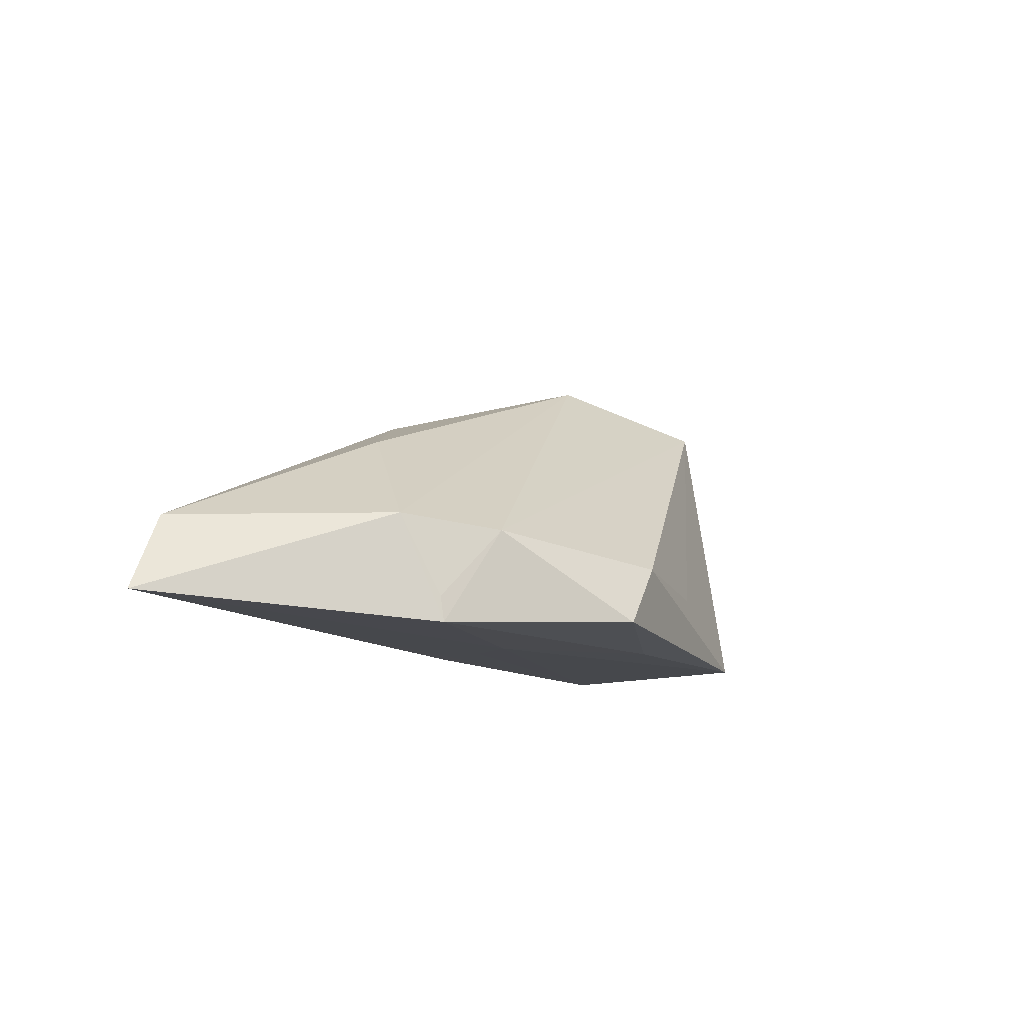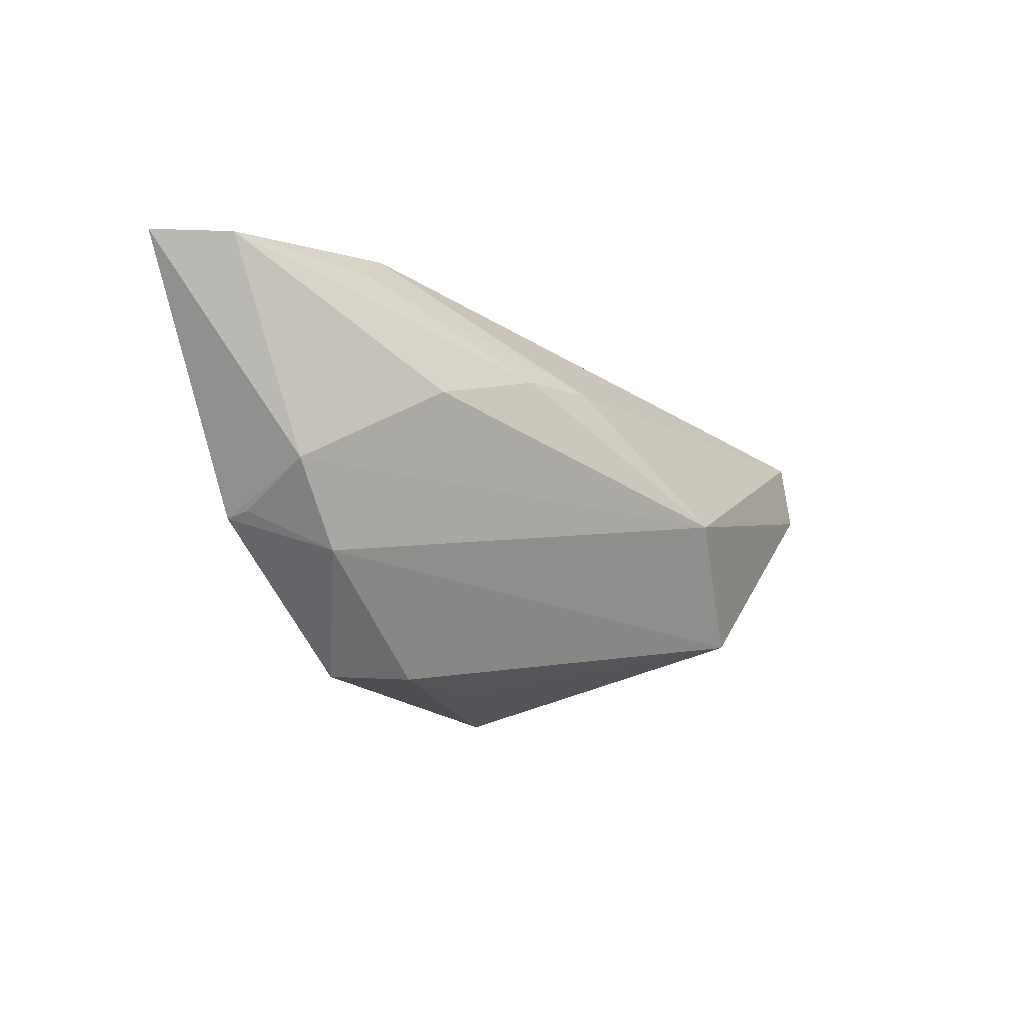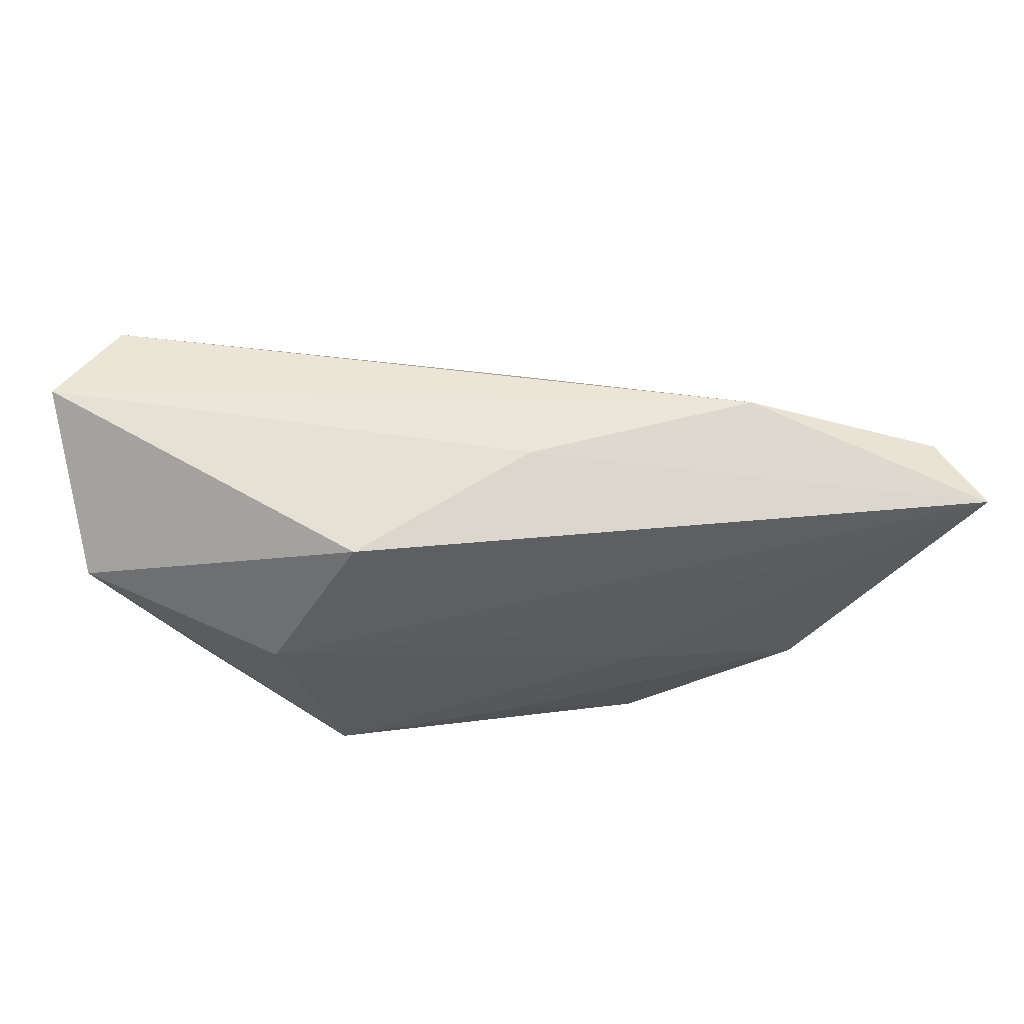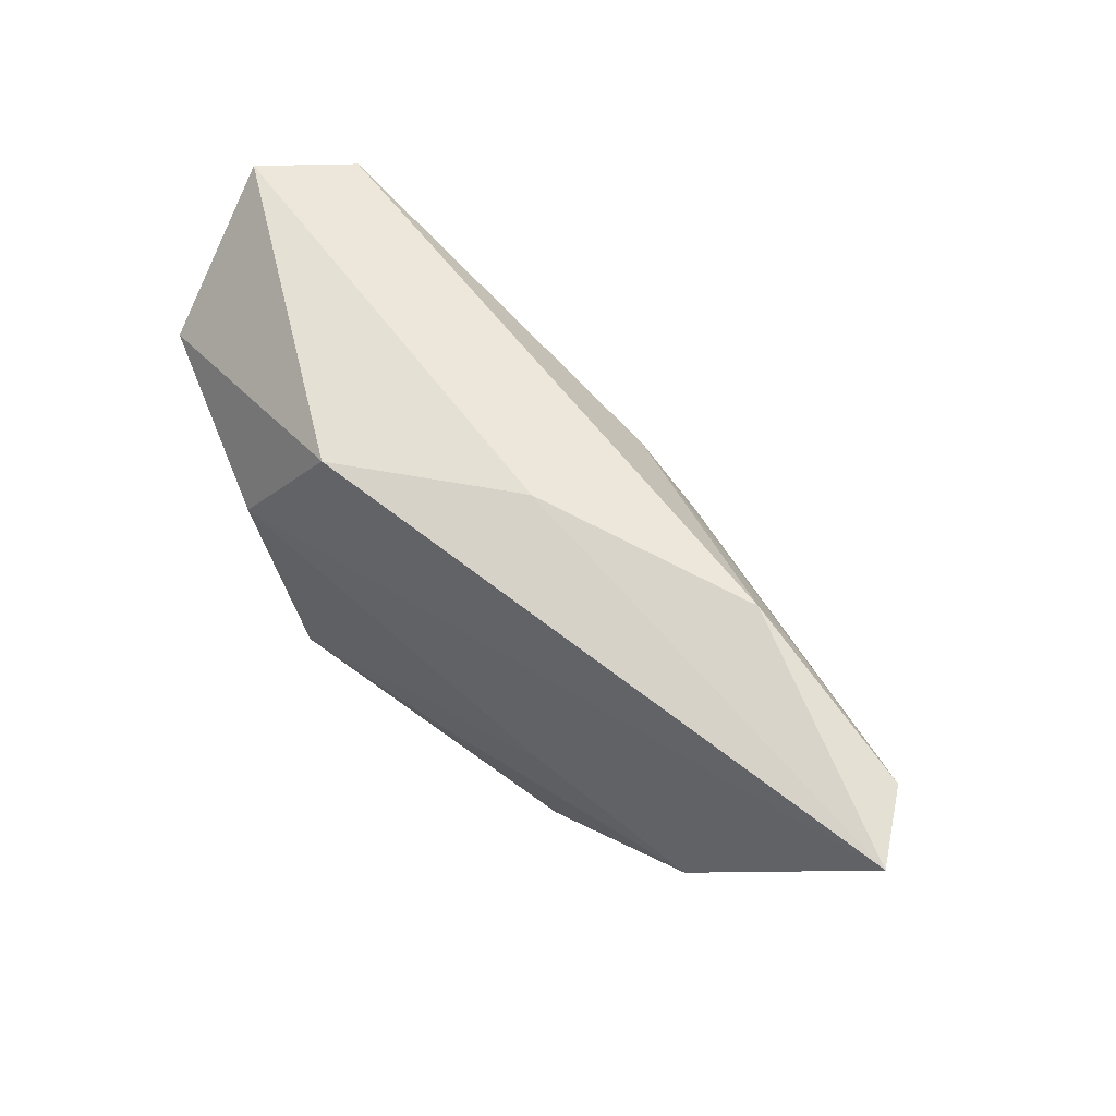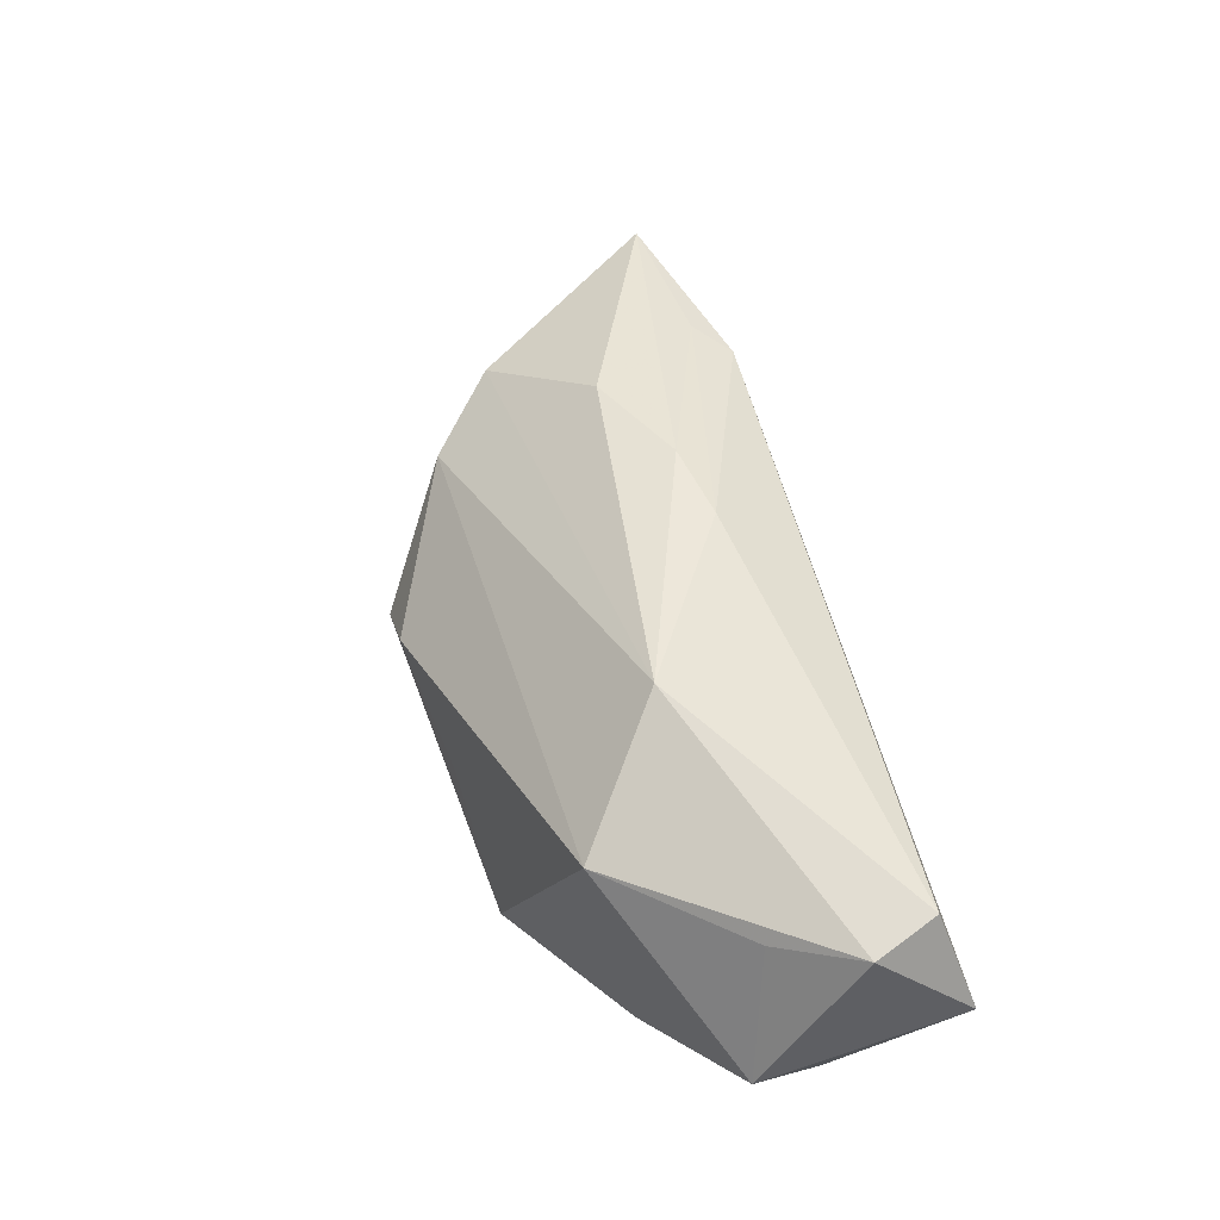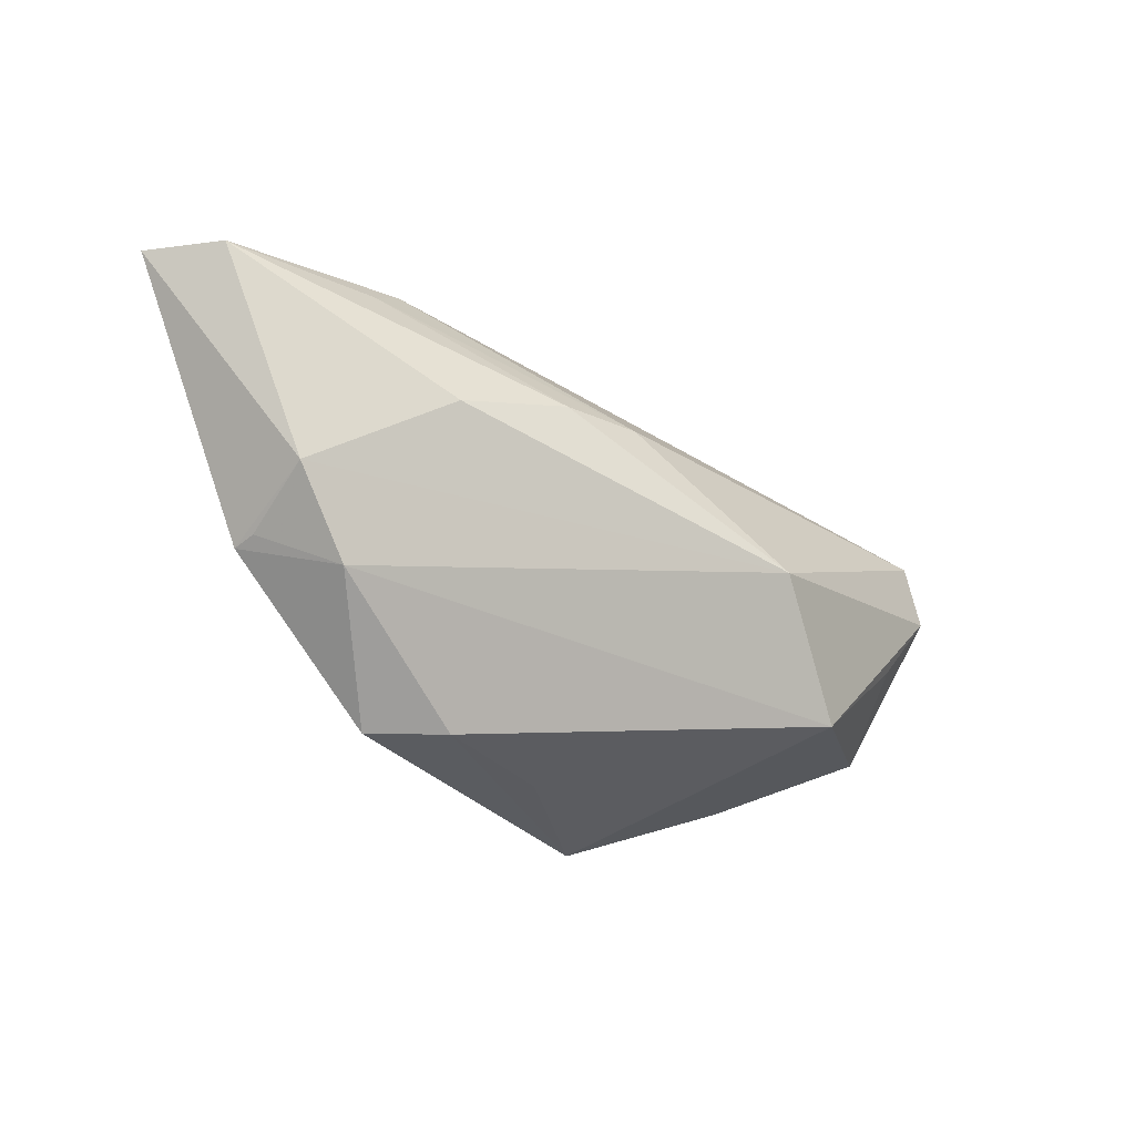
<metadata>
{"format":"obj","ext":"obj","renderer":"f3d","projection":"perspective","resolution":1024,"background":"white","views":[{"elev":-11.2,"azim":-62.6,"up":"+Z"},{"elev":-22.3,"azim":-60.3,"up":"+Y"},{"elev":58.2,"azim":173.6,"up":"+Y"},{"elev":59.4,"azim":-141.3,"up":"+Y"},{"elev":67.2,"azim":73.9,"up":"+Z"},{"elev":-39.0,"azim":-51.3,"up":"+Y"}]}
</metadata>
<code>
v -0.03614 0.002251 0.008942
v 0.01752 -0.02556 -0.01783
v -0.006694 -0.02294 -0.01753
v -0.04014 0.02149 0.001259
v -0.02428 -0.02913 -0.01562
v -0.01075 0.02149 -0.003239
v 0.009086 -0.004097 0.02523
v -0.03947 -0.01809 -0.005228
v -0.04909 -0.009124 -0.003836
v 0.0005558 -0.02653 -0.00945
v -0.01607 -0.002249 -0.01733
v 0.01272 0.01918 -0.01409
v 0.02446 0.00115 -0.01783
v -0.02363 -0.009995 -0.01783
v 0.03916 -0.0008915 0.02155
v -0.04612 -0.01323 -0.01403
v -0.04482 0.01729 0.001991
v -0.06396 0.01568 -0.004433
v 0.02535 -0.01671 0.01989
v -0.02237 0.008153 0.01434
v -0.06868 0.01645 -0.0141
v -0.04595 -0.01361 -0.01723
v 0.05037 0.01966 0.01446
v 0.04834 0.004862 -0.004882
v 0.03679 -0.01395 -0.006768
v -0.01719 -0.02883 -0.007779
v 0.05028 -0.004962 0.007805
v -0.01209 0.009781 0.01706
v 0.04466 0.008959 0.0247
v 0.04166 0.01707 0.0248
f 7 8 19
f 25 24 27
f 2 24 25
f 27 19 25
f 25 19 2
f 13 24 2
f 12 24 13
f 21 12 13
f 13 11 21
f 16 22 8
f 21 11 14
f 14 22 21
f 11 13 14
f 14 13 2
f 9 8 7
f 7 1 9
f 9 16 8
f 21 22 9
f 22 16 9
f 18 4 21
f 21 9 18
f 18 9 1
f 20 1 7
f 20 18 1
f 26 19 8
f 23 24 12
f 27 24 23
f 4 18 17
f 18 20 17
f 3 14 2
f 22 14 3
f 5 26 8
f 8 22 5
f 2 26 5
f 22 3 5
f 5 3 2
f 2 19 10
f 10 26 2
f 19 26 10
f 6 23 12
f 4 23 6
f 6 12 21
f 21 4 6
f 28 20 7
f 4 17 28
f 28 17 20
f 15 19 27
f 7 19 29
f 19 15 29
f 27 23 29
f 29 15 27
f 30 23 4
f 4 28 30
f 30 29 23
f 30 28 7
f 7 29 30

</code>
